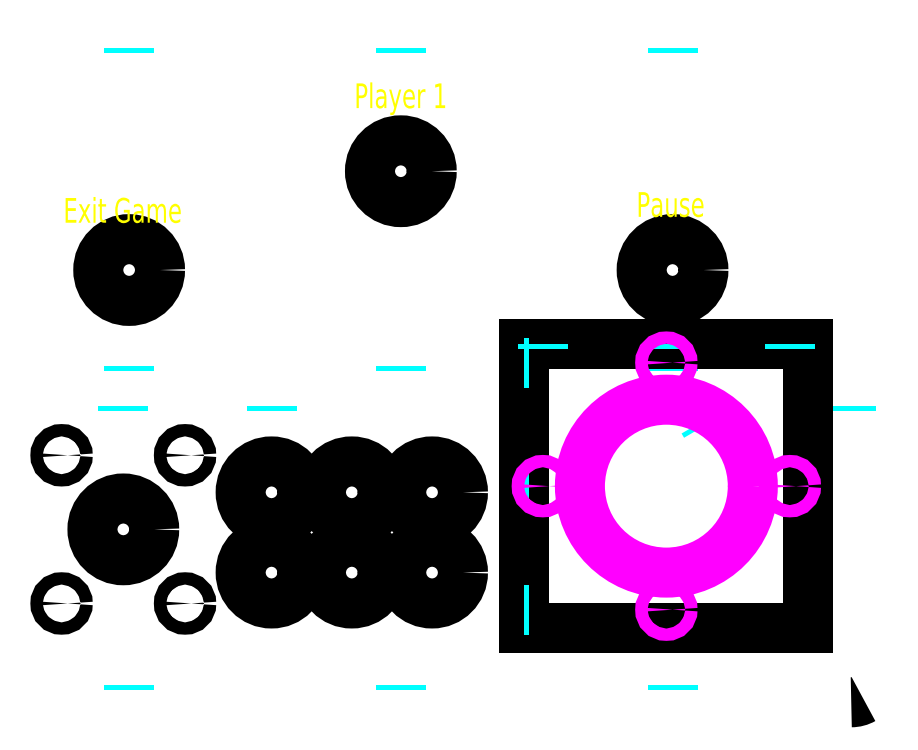
<metadata>
{"format":"dxf","ext":"dxf","renderer":"ezdxf+matplotlib","layout":"modelspace","background":"white","min_lineweight":24,"dpi":150}
</metadata>
<code>
0
SECTION
2
ENTITIES
0
LINE
8
Guidelines
10
24.5
20
15
30
0
11
24.5
21
1.75
31
0
0
CIRCLE
8
0
10
24.5
20
12.5
30
0
40
0.625
0
ARC
8
0
10
33.62
20
2.25
30
0
40
0.5
50
270
51
299.6
0
DIMENSION
8
Measurements
10
24.5
20
12.5
30
0
11
25.18
21
13.19
31
0
70
4
71
5
72
0
41
1
42
0
1

3
Standard
15
24.97
25
12.91
35
0
40
0
0
DIMENSION
8
Measurements
10
33.75
20
-7e-16
30
0
11
24.5
21
0.075
31
0
70
0
71
5
72
0
41
1
42
0
1

3
Standard
13
15.25
23
1.767
33
0
14
33.75
24
1.767
34
0
50
0
0
DIMENSION
8
Measurements
10
13.5
20
10
30
0
11
19
21
10.07
31
0
70
0
71
5
72
0
41
1
42
0
1

3
Standard
13
24.5
23
12.5
33
0
14
13.5
24
12.5
34
0
50
0
0
LINE
8
Guidelines
10
30.62
20
7.446
30
0
11
33.72
21
2.131
31
0
0
LINE
8
Guidelines
10
33.62
20
7.75
30
0
11
33.62
21
1.75
31
0
0
LINE
8
Guidelines
10
18.88
20
7.75
30
0
11
18.88
21
1.75
31
0
0
INSERT
8
Proposed Layout
2
Joystick
10
18.88
20
5.25
30
0
44
1
45
1
0
DIMENSION
8
Measurements
10
17
20
1.75
30
0
11
16.93
21
3.5
31
0
70
0
71
5
72
1
41
1
42
0
1

3
Standard
13
18.88
23
5.25
33
0
14
18.88
24
1.75
34
0
50
90
0
DIMENSION
8
Measurements
10
16
20
1.75
30
0
11
15.93
21
4.25
31
0
70
0
71
5
72
1
41
1
42
0
1

3
Standard
13
17.63
23
6.75
33
0
14
17.63
24
1.75
34
0
50
90
0
DIMENSION
8
Measurements
10
21.88
20
8
30
0
11
20.38
21
8.075
31
0
70
0
71
5
72
1
41
1
42
0
1

3
Standard
13
18.88
23
5.25
33
0
14
21.88
24
6.25
34
0
50
0
0
LINE
8
Guidelines
10
19
20
15
30
0
11
19
21
1.75
31
0
0
LINE
8
Guidelines
10
30
20
15
30
0
11
30
21
1.75
31
0
0
INSERT
8
Proposed Layout
2
Buttons
10
19
20
10.5
30
0
44
2
45
2
0
INSERT
8
Proposed Layout
2
Buttons
10
30
20
10.5
30
0
44
2
45
2
0
MTEXT
8
Text
10
29.27
20
12.08
30
0
40
0.5
41
100
71
1
72
2
1
Pause
7
normallatin1
50
0
73
1
44
1
0
MTEXT
8
Text
10
17.67
20
11.96
30
0
40
0.5
41
100
71
1
72
2
1
Exit\~Game
7
normallatin1
50
0
73
1
44
1
0
MTEXT
8
Text
10
23.56
20
14.28
30
0
40
0.5
41
100
71
1
72
2
1
Player\~1
7
normallatin1
50
0
73
1
44
1
0
LINE
8
Guidelines
10
21.88
20
7.75
30
0
11
21.88
21
1.75
31
0
0
INSERT
8
Proposed Layout
2
Buttons
10
21.88
20
4.375
30
0
70
3
71
2
44
1.625
45
1.625
0
DIMENSION
8
Measurements
10
23.51
20
8
30
0
11
22.69
21
8.075
31
0
70
0
71
5
72
0
41
1
42
0
1

3
Standard
13
21.88
23
6
33
0
14
23.51
24
6
34
0
50
0
0
DIMENSION
8
Measurements
10
25.13
20
8
30
0
11
24.32
21
8.075
31
0
70
0
71
5
72
0
41
1
42
0
1

3
Standard
13
23.51
23
6
33
0
14
25.13
24
6
34
0
50
0
0
DIMENSION
8
Measurements
10
26.25
20
1.75
30
0
11
26.18
21
3.062
31
0
70
0
71
5
72
0
41
1
42
0
1

3
Standard
13
25.13
23
4.375
33
0
14
25.13
24
1.75
34
0
50
90
0
DIMENSION
8
Measurements
10
26.5
20
1.75
30
0
11
26.43
21
3.875
31
0
70
0
71
5
72
0
41
1
42
0
1

3
Standard
13
25.13
23
6
33
0
14
25.13
24
1.75
34
0
50
90
0
INSERT
8
Guidelines
2
Trackball
10
27
20
9
30
0
44
2
45
2
0
LINE
8
Guidelines
10
29.88
20
9
30
0
11
29.88
21
3.25
31
0
0
LINE
8
Guidelines
10
27
20
6.125
30
0
11
32.75
21
6.125
31
0
0
LINE
8
Guidelines
10
32.38
20
9
30
0
11
32.38
21
3.25
31
0
0
LINE
8
Guidelines
10
27.38
20
9
30
0
11
27.38
21
3.25
31
0
0
CIRCLE
8
Proposed Layout
10
32.38
20
6.125
30
0
40
0.125
0
CIRCLE
8
Proposed Layout
10
27.38
20
6.125
30
0
40
0.125
0
LINE
8
Guidelines
10
27
20
3.625
30
0
11
32.75
21
3.625
31
0
0
LINE
8
Guidelines
10
27
20
8.625
30
0
11
32.75
21
8.625
31
0
0
CIRCLE
8
Proposed Layout
10
29.88
20
8.625
30
0
40
0.125
0
CIRCLE
8
Proposed Layout
10
29.88
20
3.625
30
0
40
0.125
0
CIRCLE
8
Proposed Layout
10
29.88
20
6.125
30
0
40
1.75
0
DIMENSION
8
Measurements
10
17.63
20
8
30
0
11
18.26
21
8.075
31
0
70
0
71
5
72
0
41
1
42
0
1

3
Standard
13
18.88
23
5.25
33
0
14
17.63
24
6.75
34
0
50
0
0
DIMENSION
8
Measurements
10
29.88
20
9.75
30
0
11
27.5
21
9.825
31
0
70
0
71
5
72
0
41
1
42
0
1

3
Standard
13
25.13
23
6
33
0
14
29.88
24
6.125
34
0
50
0
0
DIMENSION
8
Measurements
10
32.38
20
9.75
30
0
11
31.12
21
9.825
31
0
70
0
71
5
72
0
41
1
42
0
1

3
Standard
13
29.88
23
6.125
33
0
14
32.38
24
6.125
34
0
50
0
0
DIMENSION
8
Measurements
10
33.75
20
1.75
30
0
11
33.67
21
3.938
31
0
70
0
71
5
72
0
41
1
42
0
1

3
Standard
13
29.88
23
6.125
33
0
14
29.88
24
1.75
34
0
50
90
0
DIMENSION
8
Measurements
10
33.75
20
8.625
30
0
11
33.67
21
7.375
31
0
70
0
71
5
72
0
41
1
42
0
1

3
Standard
13
29.88
23
6.125
33
0
14
29.88
24
8.625
34
0
50
90
0
DIMENSION
8
Measurements
10
19
20
16.5
30
0
11
21.75
21
16.57
31
0
70
0
71
5
72
0
41
1
42
0
1

3
Standard
13
24.5
23
12.5
33
0
14
19
24
10.5
34
0
50
0
0
DIMENSION
8
Measurements
10
16.5
20
15
30
0
11
16.43
21
12.75
31
0
70
0
71
5
72
0
41
1
42
0
1

3
Standard
13
19
23
10.5
33
0
14
19
24
15
34
0
50
90
0
ENDSEC
0
EOF

</code>
